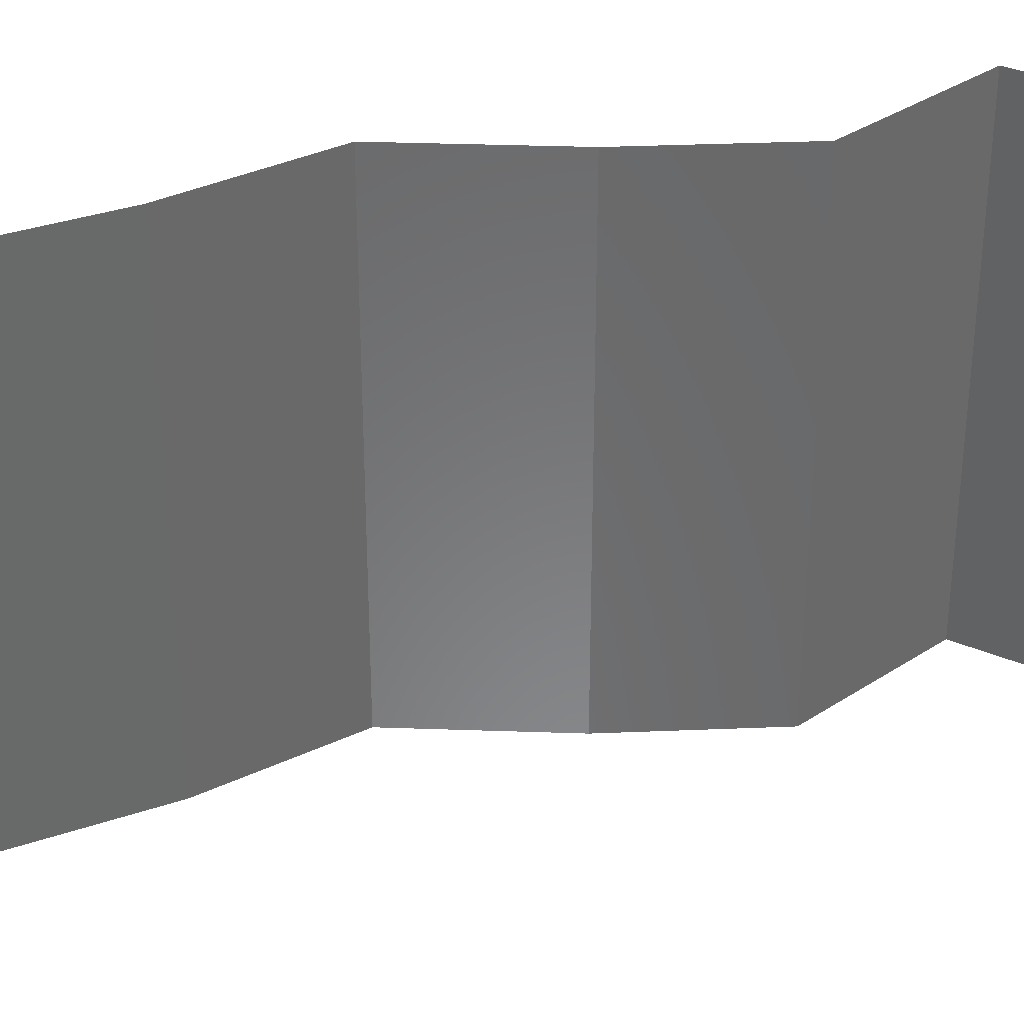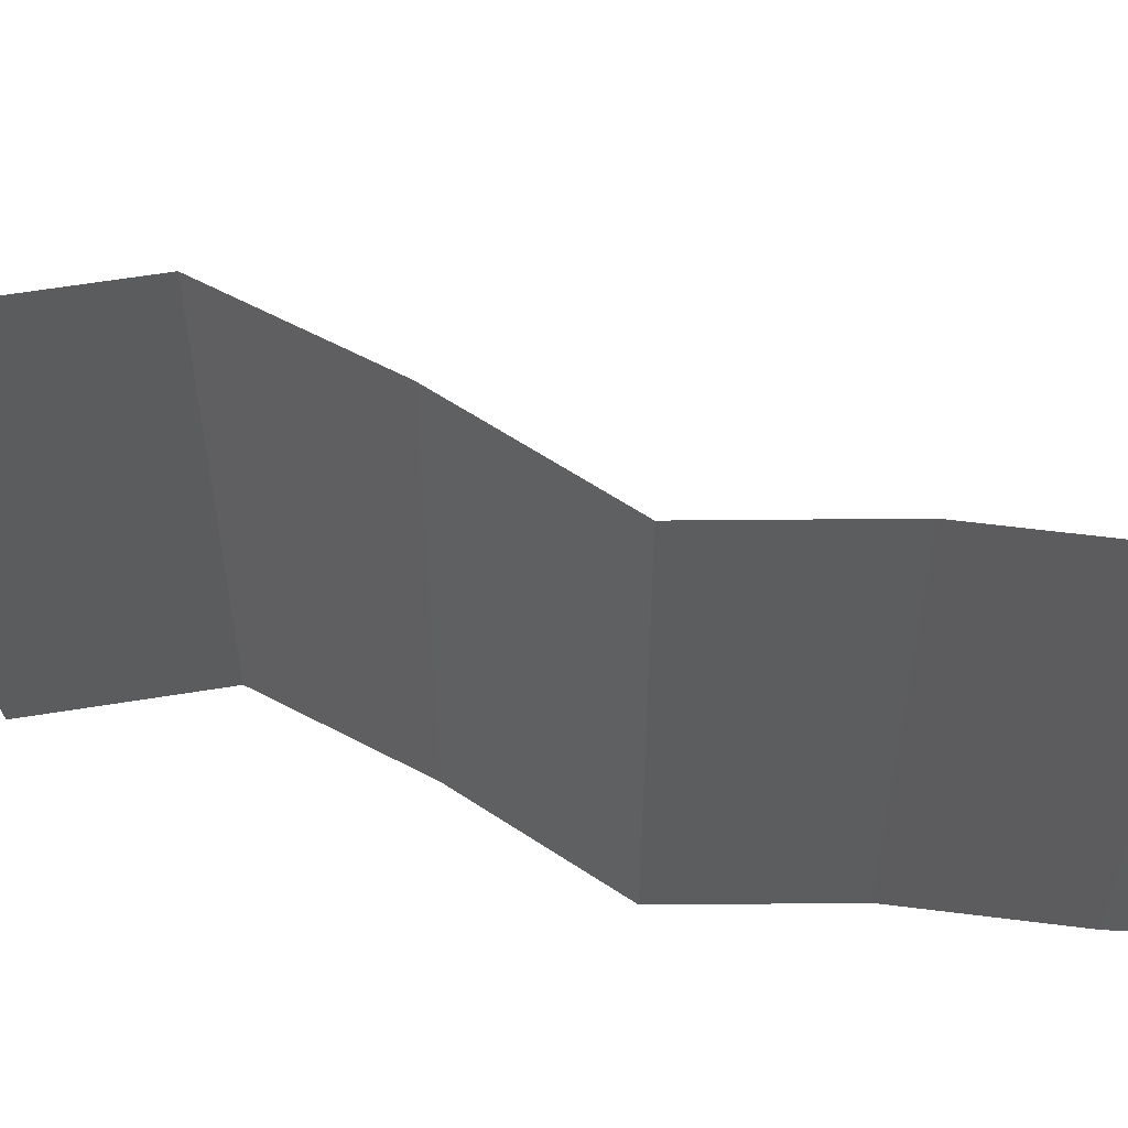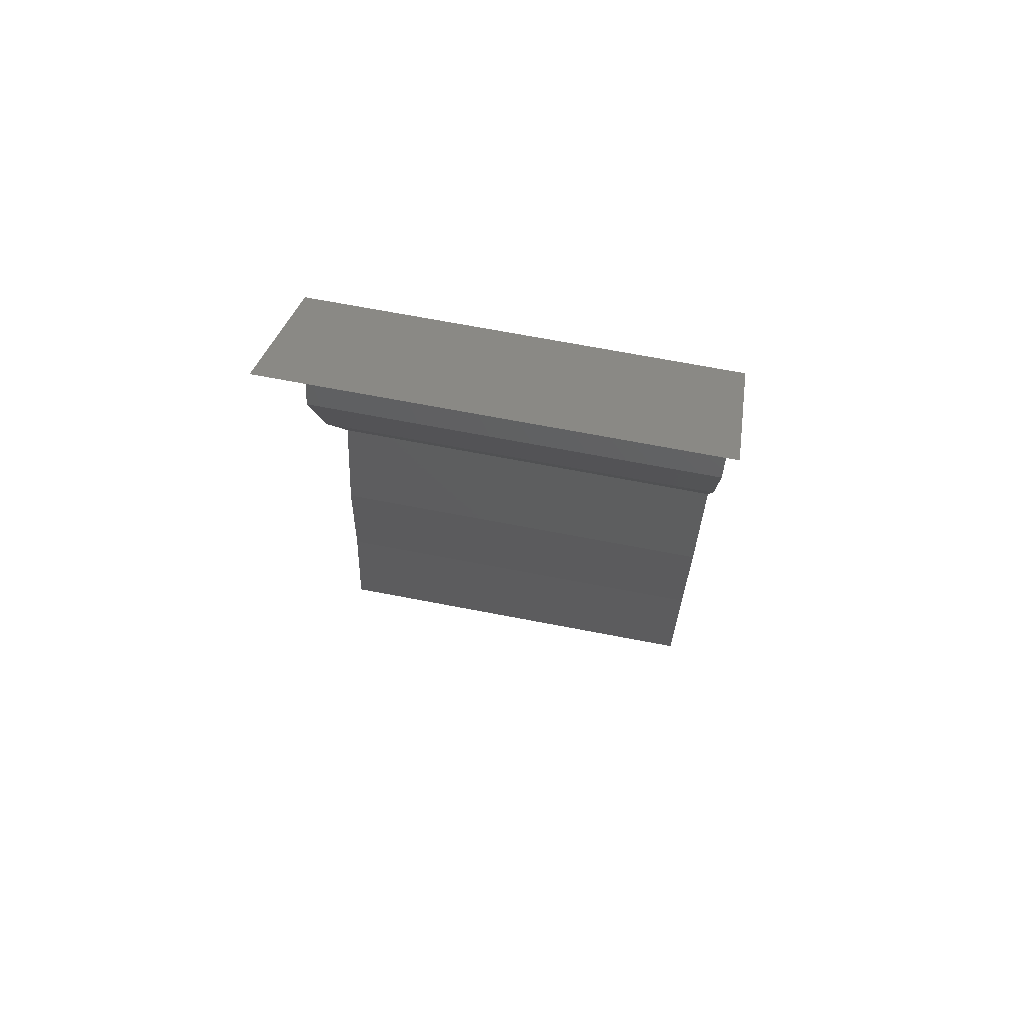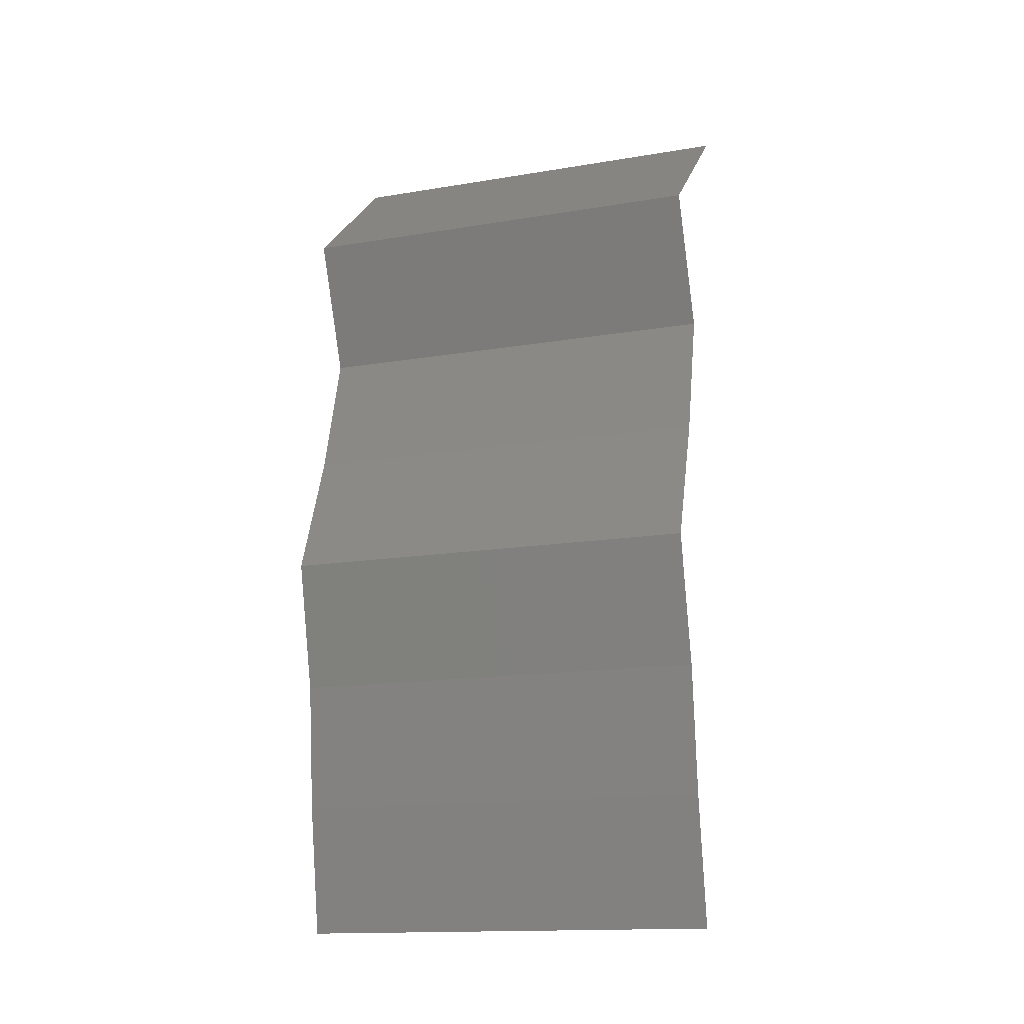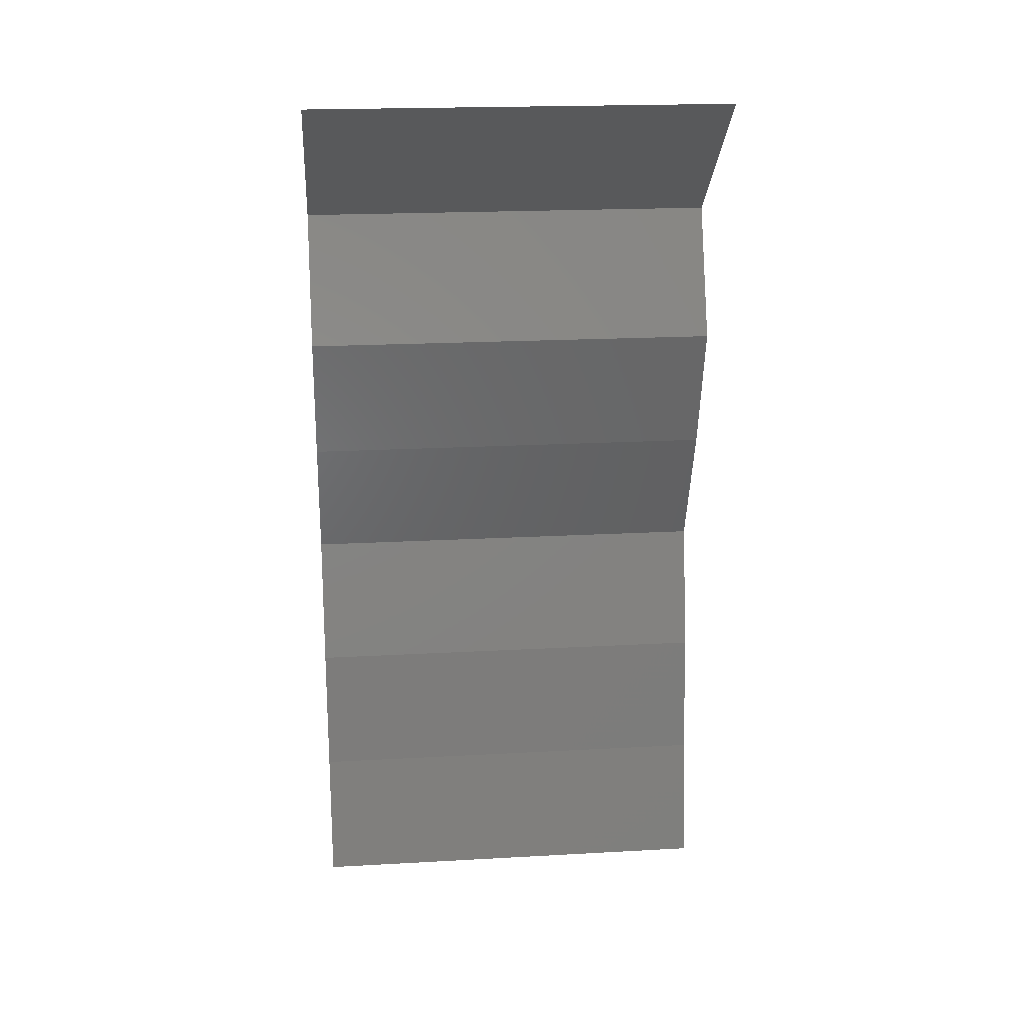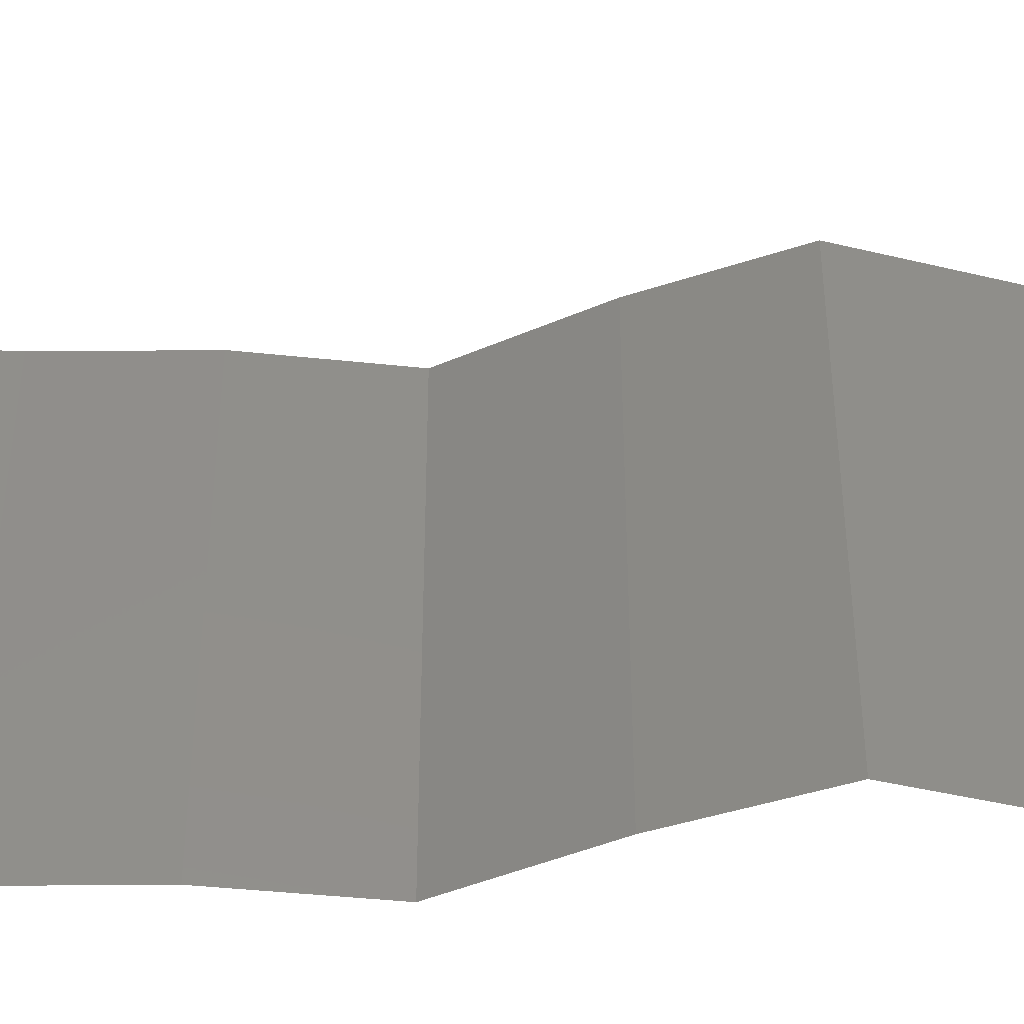
<metadata>
{"format":"stl","ext":"stl","renderer":"f3d","projection":"perspective","resolution":1024,"background":"white","views":[{"elev":34.9,"azim":71.4,"up":"+Z"},{"elev":59.6,"azim":-76.8,"up":"+Z"},{"elev":69.0,"azim":100.9,"up":"+Y"},{"elev":-15.4,"azim":-70.6,"up":"+Y"},{"elev":20.3,"azim":84.2,"up":"+Y"},{"elev":-42.1,"azim":96.4,"up":"+Z"}]}
</metadata>
<code>
# stl→obj: 38 verts, 56 faces
v 0.02665 0.0426 0
v 0.02665 0.0426 0.01
v 0.03007 0.04565 0.005
v 0.03348 0.04869 0.02
v 0.03348 0.04869 0.01
v 0.03007 0.04565 0.015
v 0.02665 0.0426 0.02
v 0.03348 0.04869 0
v 0.0292 0.03652 0.01
v 0.02792 0.03956 0.005
v 0.02792 0.03956 0.015
v 0.0292 0.03652 0
v 0.0292 0.03652 0.02
v 0.02752 0.03043 0.01
v 0.02836 0.03347 0.005
v 0.02836 0.03347 0.015
v 0.02752 0.03043 0.02
v 0.02752 0.03043 0
v 0.02515 0.02435 0.02
v 0.02633 0.02739 0.015
v 0.02515 0.02435 0.01
v 0.02633 0.02739 0.005
v 0.02515 0.02435 0
v 0.02663 0.01826 0.02
v 0.02589 0.0213 0.015
v 0.02663 0.01826 0.01
v 0.02589 0.0213 0.005
v 0.02663 0.01826 0
v 0.02725 0.01217 0.01
v 0.02694 0.01522 0.005
v 0.02694 0.01522 0.015
v 0.02725 0.01217 0
v 0.02725 0.01217 0.02
v 0.0283 0.006086 0.01
v 0.02778 0.009129 0.005
v 0.02778 0.009129 0.015
v 0.0283 0.006086 0.02
v 0.0283 0.006086 0
f 1 2 3
f 4 5 6
f 2 7 6
f 5 8 3
f 8 1 3
f 7 4 6
f 2 5 3
f 5 2 6
f 9 2 10
f 2 9 11
f 1 12 10
f 13 7 11
f 2 1 10
f 7 2 11
f 12 9 10
f 9 13 11
f 14 9 15
f 9 14 16
f 17 13 16
f 12 18 15
f 9 12 15
f 13 9 16
f 18 14 15
f 14 17 16
f 19 17 20
f 21 14 22
f 14 21 20
f 18 23 22
f 14 18 22
f 17 14 20
f 23 21 22
f 21 19 20
f 24 19 25
f 26 21 27
f 23 28 27
f 21 26 25
f 21 23 27
f 19 21 25
f 28 26 27
f 26 24 25
f 29 26 30
f 26 29 31
f 28 32 30
f 33 24 31
f 26 28 30
f 24 26 31
f 32 29 30
f 29 33 31
f 34 29 35
f 29 34 36
f 37 33 36
f 32 38 35
f 29 32 35
f 33 29 36
f 38 34 35
f 34 37 36

</code>
